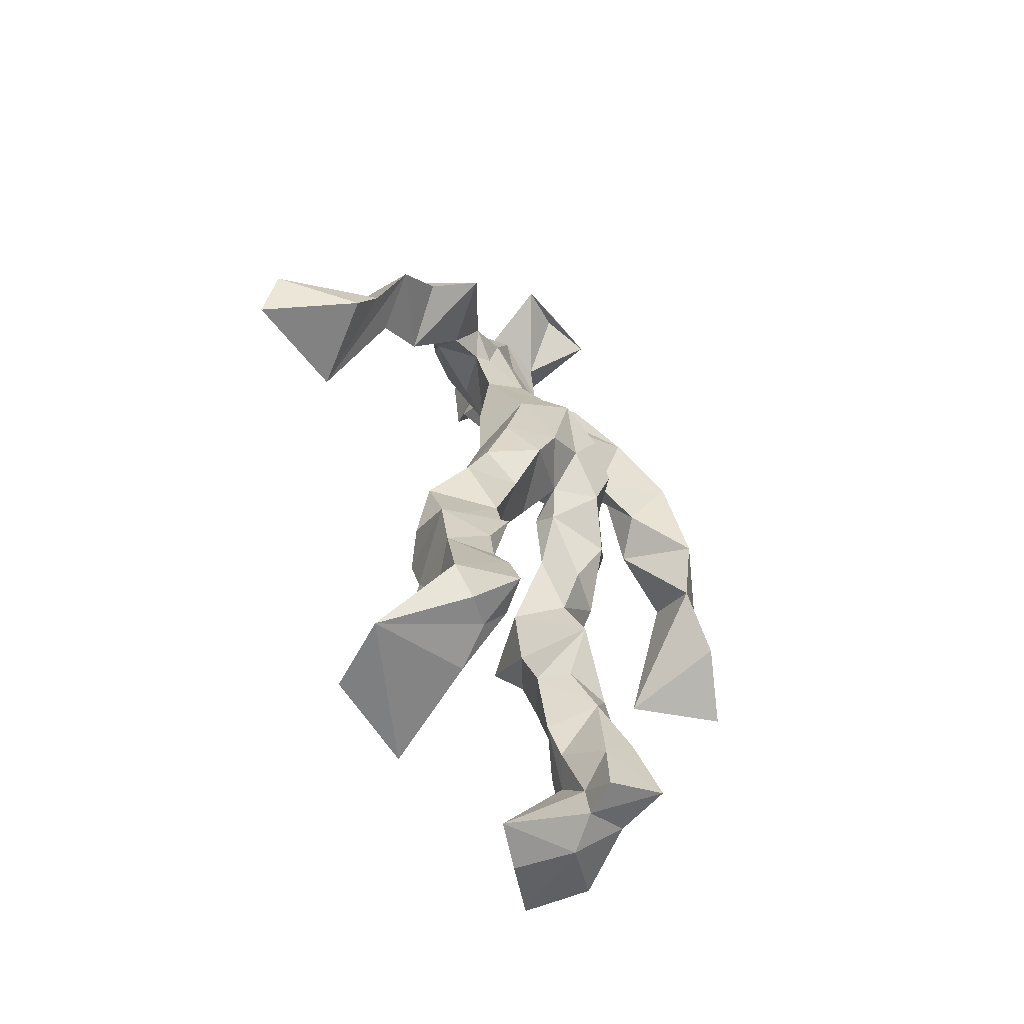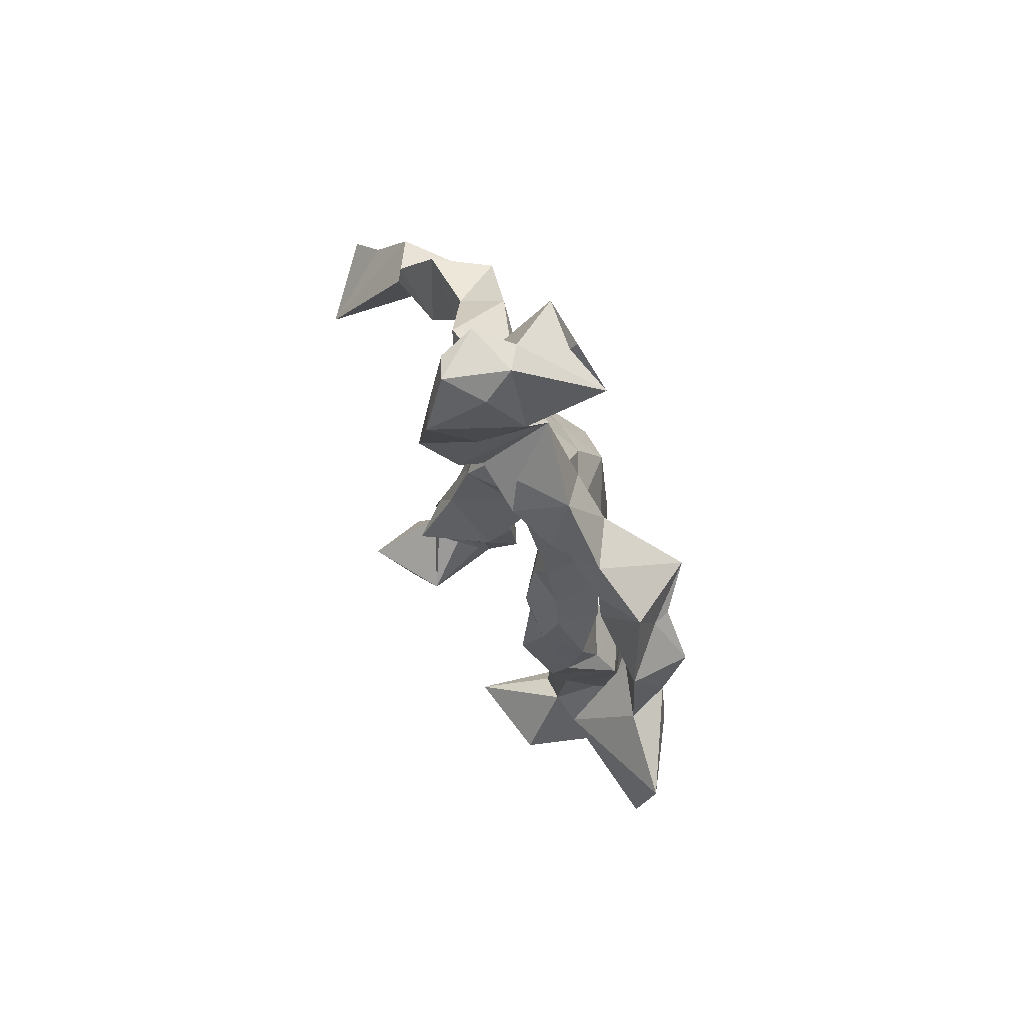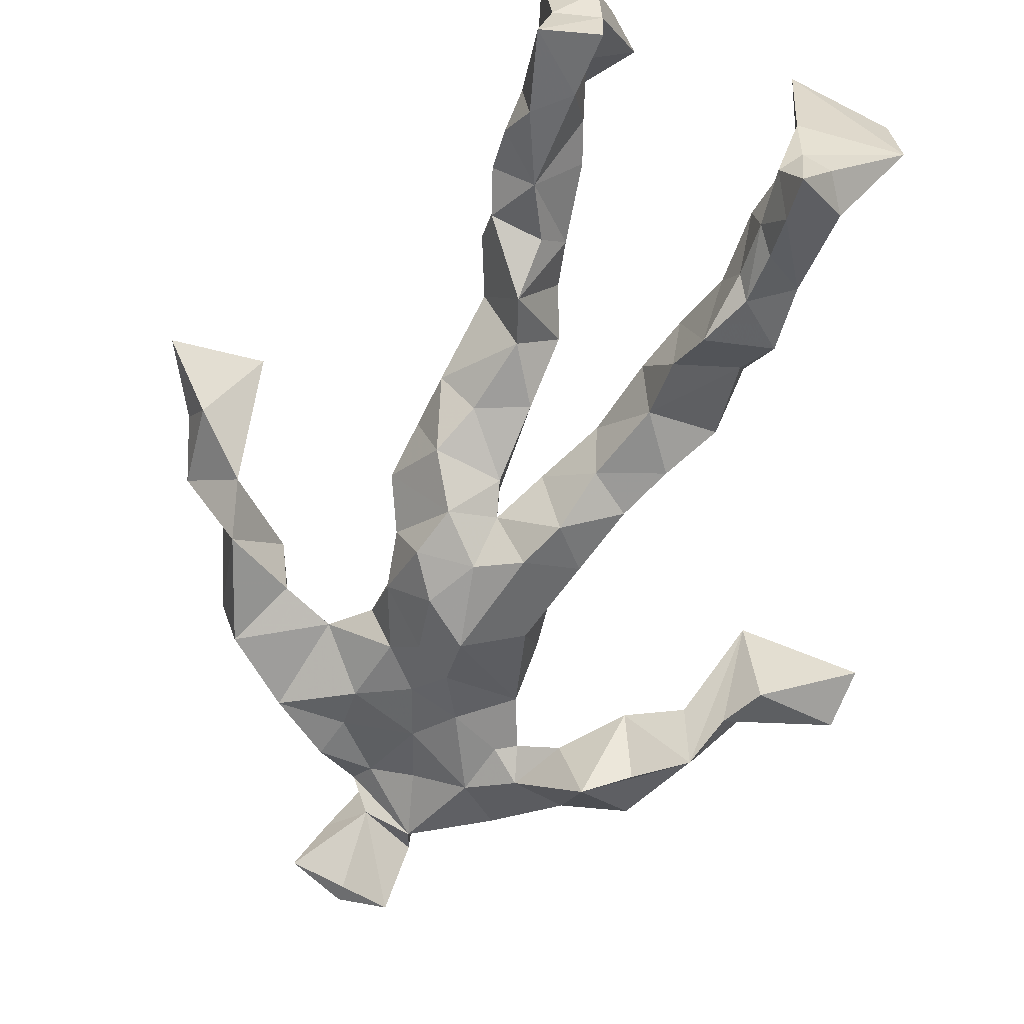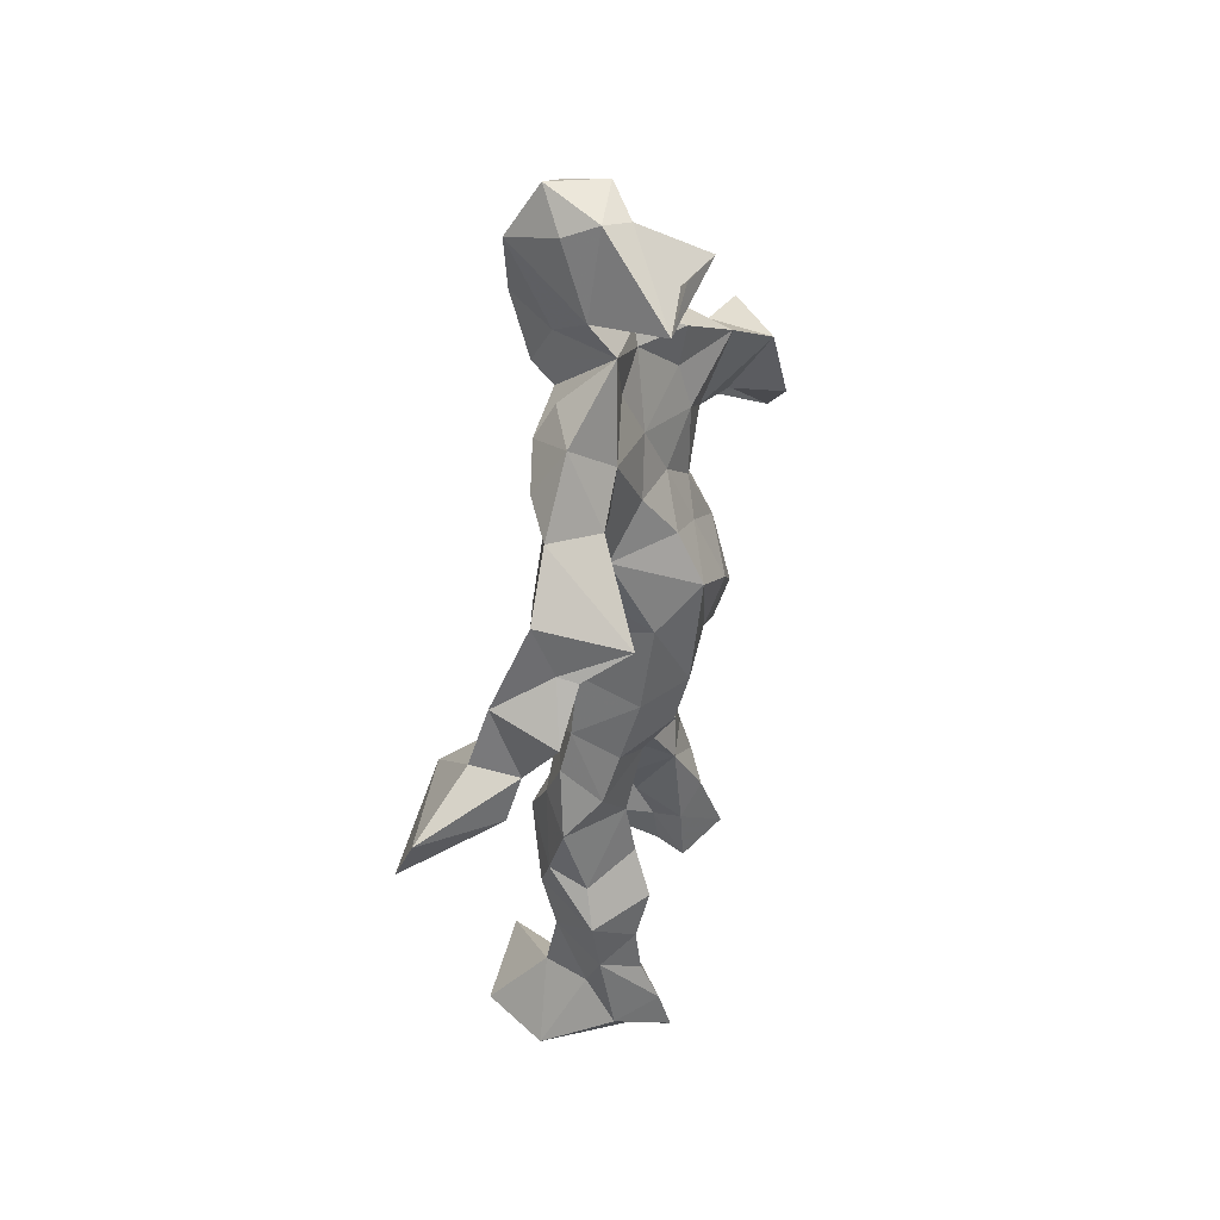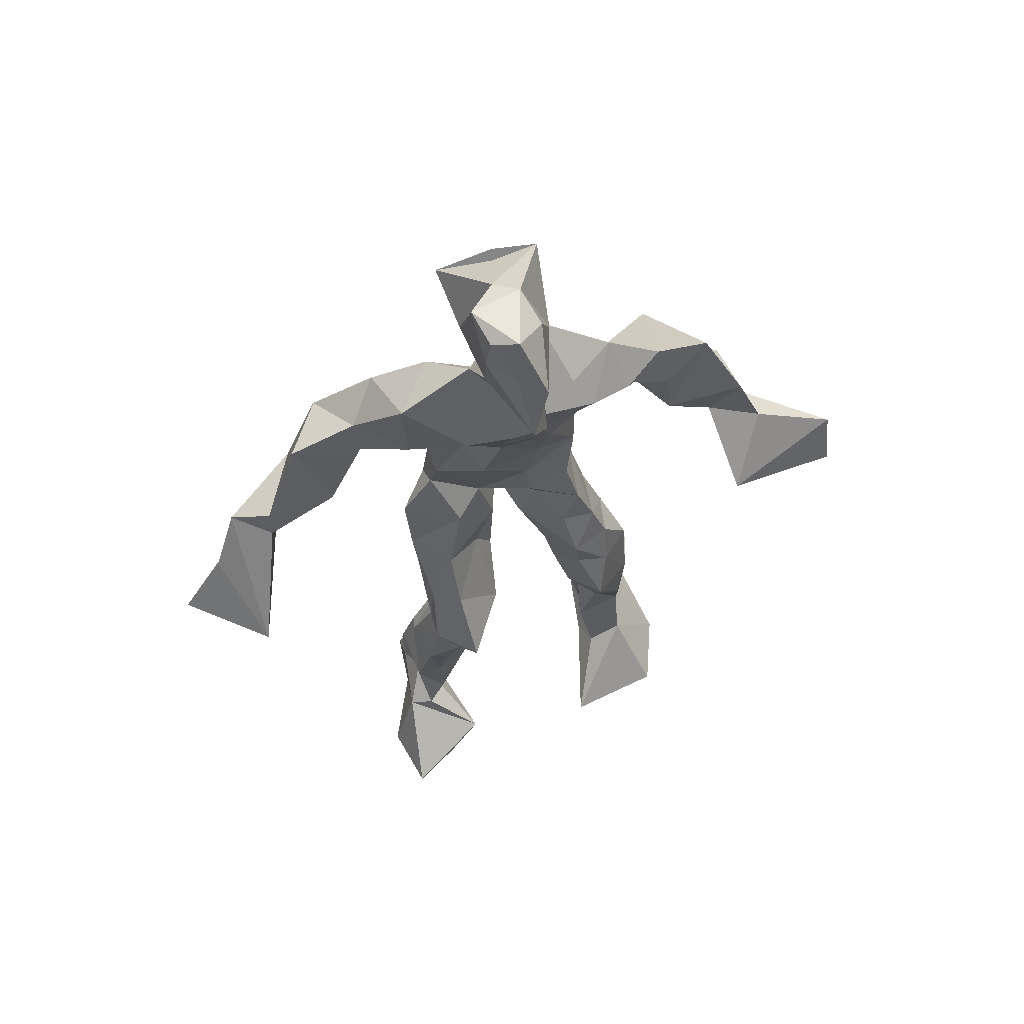
<metadata>
{"format":"obj","ext":"obj","renderer":"f3d","projection":"perspective","resolution":1024,"background":"white","views":[{"elev":-60.8,"azim":149.2,"up":"+Y"},{"elev":73.3,"azim":79.6,"up":"+Y"},{"elev":-63.2,"azim":-20.7,"up":"+Z"},{"elev":49.1,"azim":131.9,"up":"+Y"},{"elev":64.1,"azim":1.0,"up":"+Y"}]}
</metadata>
<code>
v 0.1111 -0.5451 0.07778
v -0.1272 -0.05101 0.03307
v -0.1 -0.1439 0.0737
v 0.1321 -0.1261 -0.0244
v -0.1412 -0.455 0.1082
v -0.3625 0.07509 0.1281
v 0.06816 0.3246 -0.05056
v 0.112 -0.5234 -0.1062
v -0.04745 -0.5016 0.1235
v 0.1437 0.312 -0.004103
v -0.03794 0.5652 0.05122
v 0.0777 -0.007321 -0.09318
v -0.04959 -0.3017 0.04825
v 0.1171 0.3694 -0.0292
v -0.1544 -0.4464 0.03268
v 0.1136 -0.07628 -0.02457
v -0.09989 -0.4528 0.07959
v -0.09513 0.369 -6.351e-05
v 0.03858 0.1655 0.004678
v -0.1139 -0.5598 0.07839
v -0.03171 0.377 0.01155
v -0.02898 0.03233 -0.08969
v 0.03667 -2.238e-05 -0.01953
v -0.09648 -0.216 0.09989
v -0.1684 -0.5262 -0.01924
v -0.08569 0.2711 -0.01534
v 0.1118 -0.4713 -0.1583
v 0.04639 0.5093 0.117
v -0.1434 -0.4387 -0.004736
v 0.4126 0.07943 -0.08883
v 0.1003 -0.3554 -0.05726
v -0.3007 0.01157 0.2003
v 0.1396 -0.5248 -0.1307
v 0.07499 0.05819 -0.01936
v -0.04093 -0.1909 0.1352
v -0.176 0.2495 0.05311
v 0.05536 -0.1134 -0.078
v 0.1577 -0.4582 -0.08303
v -0.06292 -0.1184 0.08837
v -0.04237 -0.08909 0.01017
v -0.005212 0.1842 -0.06944
v -0.06577 -0.2357 0.1086
v 0.01235 0.5136 0.1067
v 0.2907 0.1765 -0.08096
v 0.07392 -0.04709 -0.0009788
v 0.2655 0.1451 -0.1512
v -0.1393 0.2138 0.01713
v 0.1348 -0.1774 -0.004521
v 0.319 0.1133 -0.07726
v -0.04522 0.1639 -0.05775
v 0.02639 0.05582 0.005322
v 0.1064 -0.4259 -0.02782
v -0.07881 -0.3048 0.02021
v -0.01885 0.5155 -0.06097
v 0.1168 -0.3665 -0.1249
v -0.03848 0.05119 0.004762
v -0.2902 0.1682 0.1052
v -0.2762 0.1424 0.00503
v 0.09292 -0.3123 -0.1244
v -0.06213 0.01928 0.0329
v -0.1049 -0.05566 -0.02556
v -0.022 0.512 0.08468
v 0.03442 0.4273 -0.02017
v 0.2175 0.1941 -0.1353
v -0.08326 0.3218 0.0005367
v 0.06608 -0.2257 -0.0258
v -0.08175 -0.2822 0.104
v -0.3519 0.03848 0.07948
v 0.2307 0.2013 -0.1164
v -0.02489 0.4429 0.06248
v 0.07628 0.3691 0.02305
v -0.07372 -0.009602 -0.06623
v -0.09496 -0.4205 0.09262
v -0.2147 0.166 0.07727
v -0.08119 0.4975 -0.04339
v -0.3414 0.135 0.09215
v -0.08246 -0.2449 -0.01091
v -0.1213 0.3582 0.06313
v -0.2352 0.2585 -0.003612
v 0.2969 0.04126 -0.009653
v -0.0944 -0.09101 0.05939
v -0.01057 0.1231 -0.1025
v -0.1333 -0.2694 0.0673
v 0.1259 -0.3522 -0.02814
v 0.1635 -0.4647 -0.02451
v -0.06458 -0.3886 0.05158
v 0.04671 0.4631 0.007528
v 0.1577 -0.3827 -0.03712
v 0.4185 0.01915 -0.06631
v 0.03125 0.491 -0.08455
v 0.2547 0.1238 -0.07973
v -0.01351 0.2599 0.05238
v -0.01701 0.5501 0.006566
v -0.01652 -0.1956 0.04462
v -0.1082 -0.2776 0.1062
v 0.1069 -0.5349 -0.05278
v 0.01411 0.559 0.01787
v -0.01609 0.5585 0.08795
v -0.1219 -0.1131 0.03154
v -0.03019 0.2333 -0.03161
v -0.1979 0.1912 0.0258
v -0.1354 0.009983 0.01558
v 0.0244 0.09989 0.002854
v -0.09999 0.0681 0.002381
v -0.02912 -0.04742 -0.0307
v -0.1065 -0.4716 -0.003877
v 0.1789 0.3054 -0.05504
v -0.1316 -0.4147 0.0634
v -0.02063 -0.02389 -0.002324
v -0.1823 0.2921 0.04448
v 0.1448 0.225 -0.0703
v -0.1003 0.1749 0.00981
v 0.05326 0.09176 -0.09038
v 0.1297 -0.2301 0.02349
v -0.2898 0.1302 0.1101
v -0.1529 -0.3548 0.04041
v 0.3136 0.05418 -0.1214
v 0.1175 -0.4229 -0.1344
v -0.03068 0.1257 0.01671
v -0.1358 -0.3068 0.03441
v -0.1108 0.05883 -0.01655
v 0.02593 0.2418 -0.04729
v 0.08161 0.2634 -0.05183
v 0.1069 -0.5198 -0.1728
v -0.1274 -0.3573 0.1008
v -0.07106 0.2335 0.03026
v -0.1255 -0.5221 0.204
v 0.0853 -0.284 -0.0212
v 0.09288 -0.5044 -0.1205
v 0.1007 0.3333 0.0323
v -0.08114 -0.4339 0.04931
v 0.08074 0.1936 -0.05026
v -0.1089 -0.3623 0.01074
v 0.03802 0.5405 0.04953
v -0.1538 -0.5317 0.04183
v 0.08118 -0.2643 -0.0918
v -0.1175 0.2692 0.06347
v -0.4084 0.002808 0.1538
v -0.1039 -0.4997 0.03895
v 0.2177 -0.5473 -0.0623
v -0.1053 -0.5473 0.03161
v -0.09798 -0.3494 0.09512
v 0.1204 -0.5023 -0.05606
v -0.05948 0.08745 -0.09185
v 0.09695 -0.16 0.00715
v 0.03902 0.2868 0.0418
v 0.1616 -0.1936 -0.05474
v 0.01425 0.3558 -0.008384
v 0.04865 -0.1378 -0.01862
v 0.08202 0.1297 -0.03105
v -0.0747 -0.04838 0.06175
v 0.08366 0.2715 0.009224
v 0.03228 0.4272 0.1261
v -0.08144 -0.1067 -0.003283
v 0.2405 0.2635 -0.09275
v -0.1007 0.1155 -0.03743
v -0.02515 -0.1309 -0.006405
v 0.1004 -0.4444 -0.1148
v -0.06344 -0.1908 0.004205
v -0.2564 0.2609 0.06746
v 0.09158 -0.004703 -0.01531
v -0.2914 0.08798 0.04175
v 0.08192 -0.1993 -0.07756
v 0.1655 -0.4864 -0.1352
v 0.1037 -0.3854 -0.1055
v 0.05211 0.2242 0.01523
v 0.1139 0.284 -0.07456
v -0.09116 0.1115 0.01138
v -0.1129 -0.4521 0.1072
v -0.03707 -0.2479 0.06327
v -0.1063 -0.2044 0.06982
v 0.2011 0.1658 -0.05792
v -0.1568 -0.4025 0.02467
v 0.1505 -0.2809 -0.07988
v 0.03924 0.4184 0.06071
v 0.1953 0.2362 -0.05351
v 0.1247 -0.1407 -0.08071
v 0.1582 -0.3154 -0.01531
v 0.1254 -0.5007 -0.01779
v 0.1501 0.2808 -0.02684
v -0.1619 0.3199 -0.005305
v -0.007291 0.2957 -0.02045
v 0.01487 0.5707 0.09315
v 0.1033 0.2492 -0.0531
v 0.01599 -0.001212 -0.1092
v 0.03749 -0.05292 -0.107
v 0.00978 0.3187 0.07189
v -0.01938 -0.01337 -0.04991
v -0.04368 0.4061 0.02997
v 0.1654 -0.264 -0.03524
v -0.008099 0.2079 0.02665
v 0.2885 0.09962 -0.1211
v 0.1633 -0.3924 -0.1107
v -0.08104 -0.5261 0.1553
v -0.1659 -0.5355 0.1331
v -0.05566 0.1732 0.005314
v 0.1 -0.08196 -0.08419
v 0.04624 0.3679 0.08465
v -0.01834 0.4293 0.0004894
v 0.09259 -0.1141 0.01248
v 0.166 0.2162 -0.1615
v -0.04839 0.3011 0.0741
v 0.1691 -0.3218 -0.1043
v 0.04258 0.3484 0.05632
v -0.05322 0.4734 0.01557
v -0.0705 0.1921 -0.02733
v 0.2131 -0.5445 0.02566
v -0.1037 -0.5422 -0.01164
v 0.01312 -0.06551 -0.02482
v -0.09005 0.04491 -0.07427
f 67 142 13
f 184 167 111
f 120 53 133
f 10 130 180
f 59 165 31
f 64 69 46
f 122 41 100
f 144 82 22
f 149 163 66
f 51 150 103
f 11 183 97
f 128 114 66
f 6 32 76
f 45 200 16
f 51 161 34
f 179 96 1
f 134 97 183
f 152 146 166
f 189 78 202
f 92 187 202
f 34 113 150
f 91 49 44
f 151 109 60
f 139 106 131
f 102 61 2
f 44 172 91
f 141 9 20
f 81 39 151
f 91 172 46
f 135 25 141
f 210 144 22
f 196 126 112
f 65 21 182
f 30 49 80
f 161 45 16
f 12 113 34
f 202 187 189
f 116 108 125
f 18 181 78
f 180 111 176
f 101 36 74
f 20 194 127
f 89 30 80
f 64 201 69
f 13 142 86
f 119 19 191
f 112 156 168
f 182 122 100
f 41 132 82
f 198 63 175
f 197 177 37
f 2 61 99
f 131 17 139
f 46 69 44
f 206 26 100
f 79 58 160
f 96 8 140
f 73 125 169
f 24 83 95
f 124 129 27
f 88 38 193
f 7 63 14
f 84 178 128
f 208 139 141
f 177 147 163
f 72 105 61
f 163 37 177
f 182 7 122
f 186 12 197
f 59 203 55
f 164 140 33
f 94 40 39
f 48 145 114
f 92 126 191
f 17 169 9
f 11 62 98
f 9 5 127
f 96 140 1
f 65 26 181
f 36 137 110
f 15 108 173
f 101 47 36
f 93 90 75
f 33 8 124
f 199 70 205
f 198 70 189
f 5 15 135
f 172 44 155
f 153 62 70
f 39 24 35
f 165 55 158
f 13 170 67
f 157 40 94
f 151 39 40
f 191 166 92
f 158 143 52
f 171 83 24
f 144 50 82
f 208 141 25
f 119 103 19
f 167 14 107
f 123 122 7
f 58 101 74
f 38 140 164
f 110 78 181
f 147 48 190
f 155 44 69
f 34 150 51
f 97 90 93
f 173 116 133
f 46 172 64
f 5 9 169
f 40 109 151
f 17 9 139
f 53 77 13
f 31 84 128
f 27 193 164
f 194 9 127
f 121 72 102
f 171 99 159
f 148 182 21
f 137 78 110
f 135 15 25
f 210 156 144
f 3 24 39
f 152 166 184
f 56 104 60
f 84 31 52
f 132 113 82
f 207 1 140
f 23 188 209
f 171 3 99
f 87 63 199
f 56 103 119
f 125 120 116
f 32 115 76
f 4 16 200
f 99 61 154
f 6 76 68
f 60 2 151
f 160 36 110
f 66 114 145
f 187 198 189
f 192 46 44
f 129 143 158
f 112 126 47
f 148 7 182
f 169 125 108
f 53 13 133
f 117 89 80
f 86 17 131
f 159 77 171
f 129 96 143
f 191 196 119
f 53 120 77
f 137 47 126
f 10 180 107
f 93 205 11
f 22 82 185
f 196 191 126
f 2 99 3
f 149 209 37
f 170 42 67
f 210 72 121
f 11 97 93
f 197 12 16
f 145 48 200
f 143 96 179
f 69 201 155
f 204 130 63
f 118 193 27
f 49 91 80
f 147 174 163
f 158 52 165
f 184 166 132
f 189 70 199
f 55 118 158
f 32 162 115
f 167 123 7
f 13 86 133
f 62 205 70
f 118 55 193
f 189 63 21
f 136 163 174
f 135 20 195
f 50 100 41
f 181 26 47
f 192 80 46
f 33 124 164
f 4 200 48
f 206 50 156
f 29 106 25
f 65 181 18
f 60 109 56
f 18 21 65
f 45 23 209
f 3 39 81
f 22 185 188
f 207 85 1
f 128 178 114
f 176 172 155
f 195 5 135
f 195 127 5
f 198 187 204
f 88 203 178
f 134 87 97
f 111 167 201
f 12 161 16
f 74 36 160
f 197 37 186
f 192 49 30
f 87 199 90
f 209 200 45
f 94 35 170
f 106 139 208
f 105 109 157
f 122 123 132
f 179 1 85
f 107 176 155
f 140 8 33
f 133 116 120
f 19 150 166
f 87 90 97
f 203 59 174
f 125 73 142
f 34 161 12
f 109 105 188
f 134 28 87
f 46 80 91
f 108 15 5
f 99 154 159
f 43 153 28
f 76 58 162
f 71 63 130
f 81 151 2
f 16 177 197
f 104 56 168
f 21 18 189
f 121 168 156
f 104 102 60
f 115 74 57
f 168 121 104
f 23 161 51
f 188 23 51
f 47 79 181
f 10 107 14
f 113 185 82
f 107 201 167
f 186 185 12
f 169 108 5
f 203 193 55
f 124 8 129
f 114 178 190
f 143 179 52
f 98 183 11
f 141 20 135
f 63 189 199
f 67 42 95
f 102 104 121
f 150 113 132
f 183 28 134
f 77 83 171
f 131 106 133
f 184 123 167
f 42 24 95
f 64 172 201
f 15 173 29
f 66 136 128
f 79 101 58
f 45 161 23
f 188 56 109
f 174 147 190
f 86 73 17
f 192 30 117
f 6 138 32
f 129 158 27
f 173 133 29
f 146 92 166
f 202 137 126
f 54 75 90
f 170 77 94
f 163 136 66
f 149 66 145
f 204 63 198
f 28 98 43
f 26 206 47
f 204 146 130
f 159 94 77
f 169 17 73
f 205 93 75
f 142 73 86
f 160 110 79
f 177 4 147
f 186 209 188
f 100 26 182
f 55 165 59
f 61 105 154
f 42 170 35
f 25 106 208
f 152 130 146
f 203 88 193
f 195 20 127
f 29 133 106
f 206 100 50
f 163 149 37
f 140 38 85
f 136 174 59
f 48 147 4
f 157 94 159
f 50 41 82
f 176 107 180
f 83 77 120
f 81 2 3
f 27 164 124
f 183 98 28
f 61 102 72
f 132 41 122
f 38 164 193
f 67 95 142
f 80 192 117
f 178 84 88
f 13 77 170
f 199 54 90
f 198 153 70
f 123 184 132
f 188 72 22
f 115 57 76
f 19 103 150
f 74 162 58
f 71 14 63
f 52 85 88
f 62 11 205
f 153 175 28
f 196 168 119
f 89 117 30
f 174 190 203
f 114 190 48
f 198 175 153
f 103 56 51
f 57 58 76
f 119 168 56
f 56 188 51
f 148 63 7
f 31 165 52
f 157 109 40
f 152 180 130
f 68 138 6
f 207 140 85
f 36 47 137
f 132 166 150
f 176 111 172
f 75 54 199
f 42 35 24
f 85 52 179
f 159 154 157
f 68 162 32
f 14 167 7
f 142 95 125
f 32 138 68
f 172 111 201
f 15 29 25
f 141 139 9
f 188 105 72
f 178 203 190
f 155 201 107
f 156 50 144
f 210 22 72
f 110 181 79
f 160 57 74
f 182 26 65
f 10 14 130
f 128 136 59
f 121 156 210
f 184 180 152
f 76 162 68
f 71 130 14
f 62 43 98
f 157 154 105
f 206 156 112
f 194 20 9
f 202 126 92
f 37 209 186
f 8 96 129
f 87 28 175
f 192 44 49
f 112 47 206
f 145 200 149
f 125 83 120
f 87 175 63
f 149 200 209
f 43 62 153
f 204 187 146
f 95 83 125
f 115 162 74
f 88 84 52
f 4 177 16
f 185 113 12
f 186 188 185
f 2 60 102
f 57 160 58
f 148 21 63
f 38 88 85
f 86 131 133
f 137 202 78
f 75 199 205
f 101 79 47
f 92 146 187
f 59 31 128
f 184 111 180
f 108 116 173
f 24 3 171
f 112 168 196
f 191 19 166
f 35 94 39
f 158 118 27
f 189 18 78

</code>
